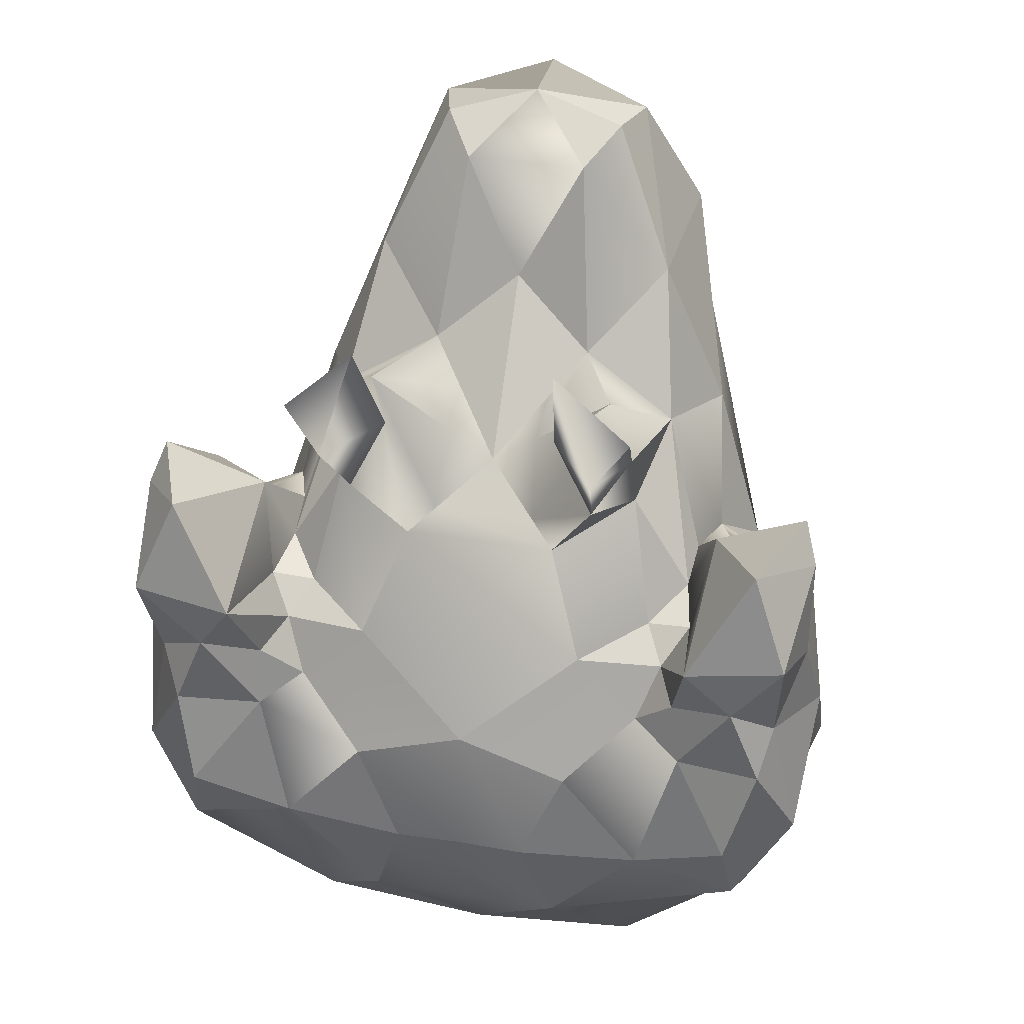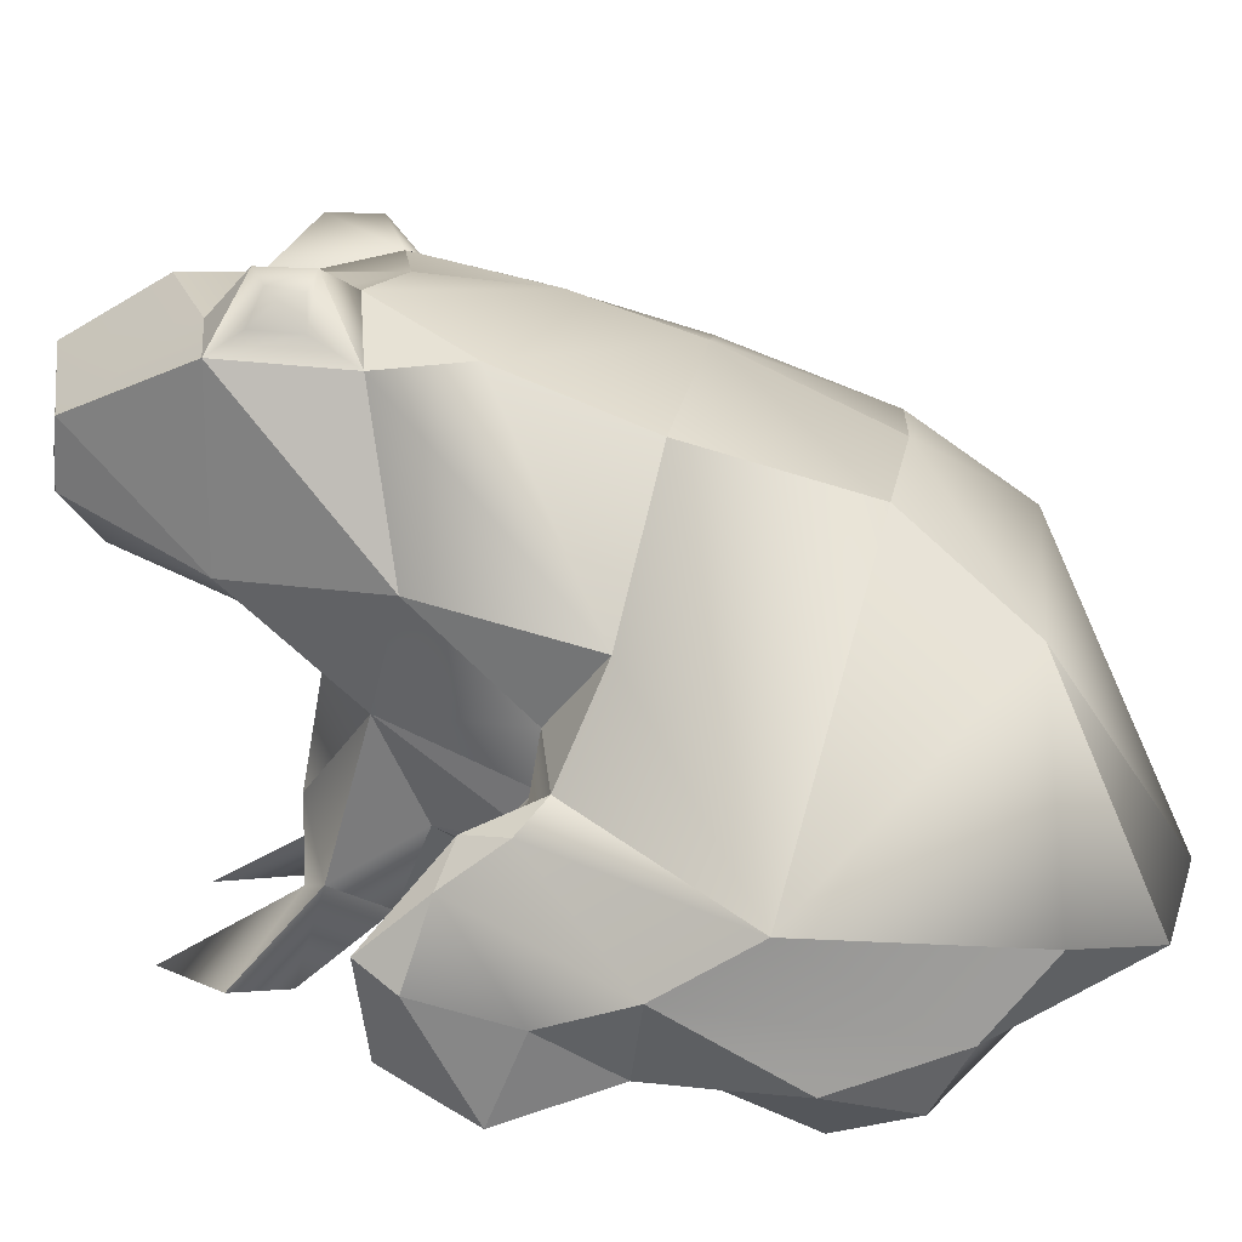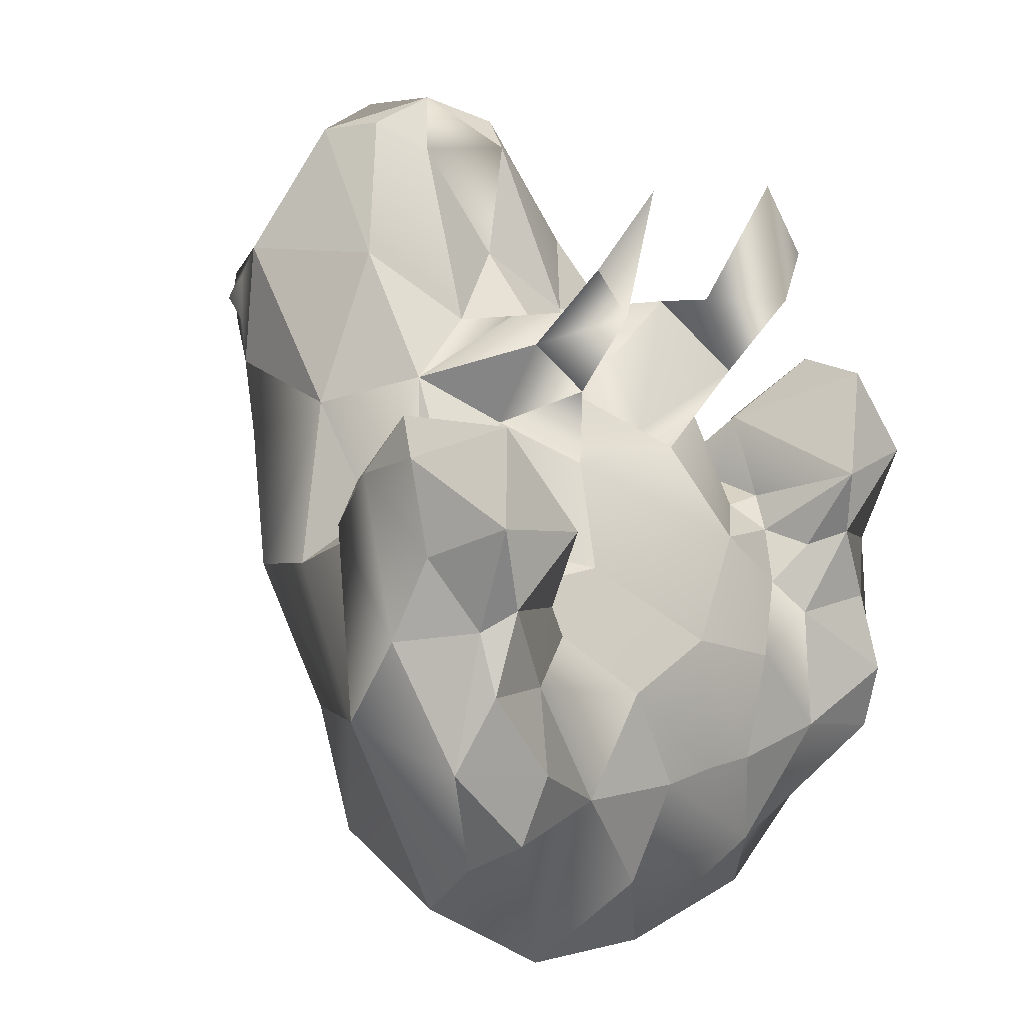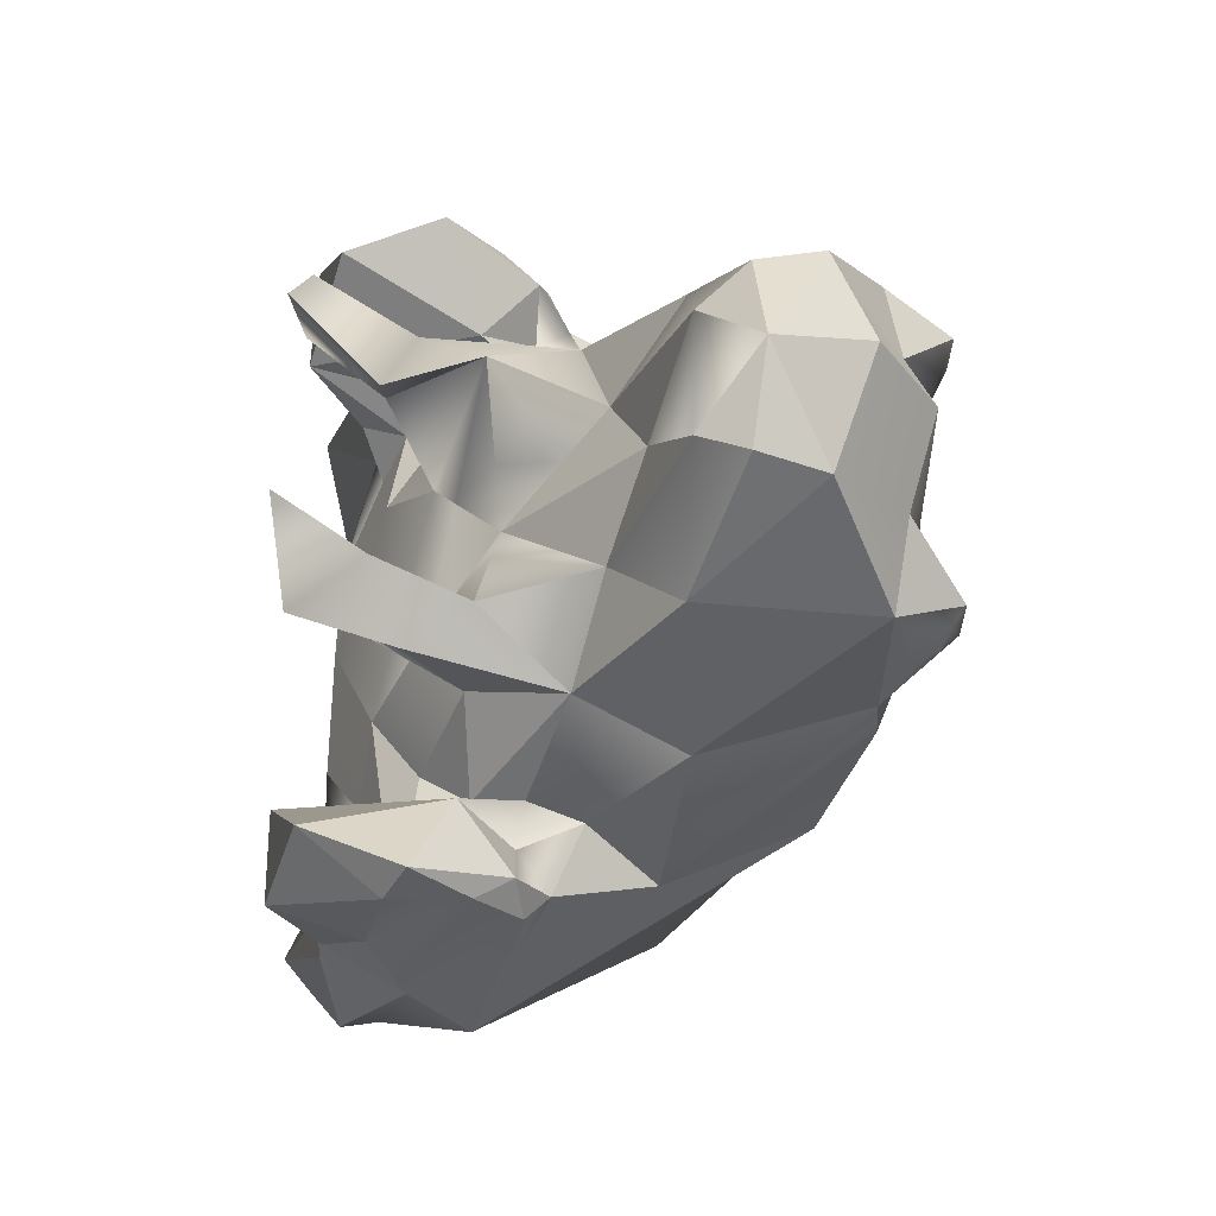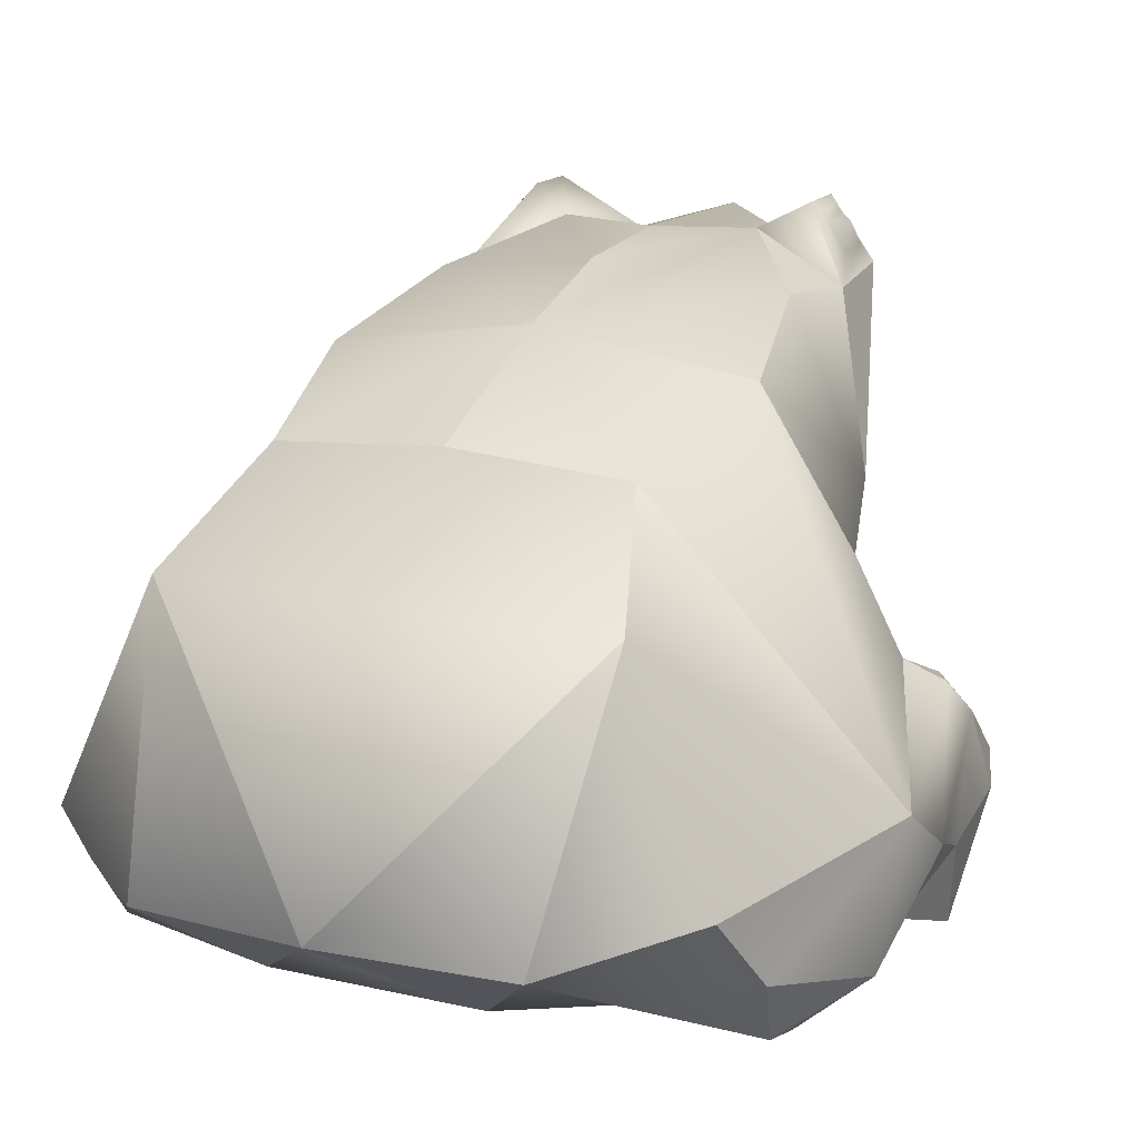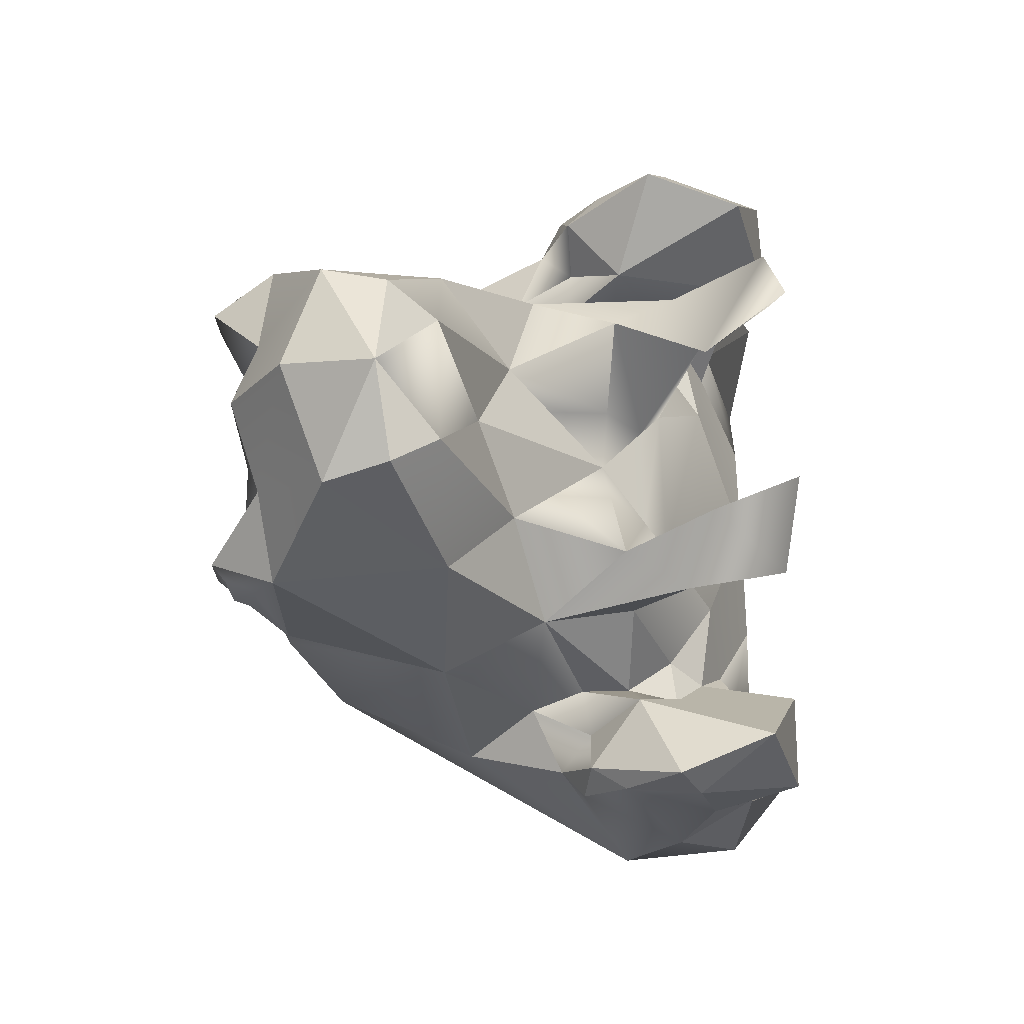
<metadata>
{"format":"obj","ext":"obj","renderer":"f3d","projection":"perspective","resolution":1024,"background":"white","views":[{"elev":36.4,"azim":12.0,"up":"+Z"},{"elev":15.8,"azim":96.5,"up":"+Y"},{"elev":10.0,"azim":-48.3,"up":"+Z"},{"elev":61.2,"azim":91.2,"up":"+Z"},{"elev":15.4,"azim":-153.9,"up":"+Y"},{"elev":71.3,"azim":-91.8,"up":"+Z"}]}
</metadata>
<code>
g default
v -0 -0.3625 0.4226
v -0.4336 0.5144 0.2815
v 0 0.2931 -0.5218
v -0.5696 0.08518 0.4214
v -0 0.6079 0.4893
v -0.4751 0.4979 0.4973
v -0.5143 0.3938 -0.08184
v 0 0.4805 -0.1183
v 0 -0.5842 -1.125
v -0.7753 -0.8372 -0.6022
v -0.4003 0.06169 0.8249
v -0 0.2181 1.251
v -0.4243 0.2582 -0.4985
v -0.29 -0.8146 -0.3051
v -0.5685 -0.2923 0.162
v -0.7066 0.02262 -0.000639
v -0.4609 -0.1858 0.5025
v -0.1996 -0.5382 0.2727
v -0.3007 -0.6764 0.01782
v -0.6147 -0.1522 0.1447
v -0.1758 -0.8412 -0.573
v -0.5603 -0.4228 0.1266
v -0.6946 -0.3101 0.166
v -0.6128 -0.8779 0.183
v 0 -0.8449 -0.5644
v 0 -0.8061 -0.2121
v -0.453 -0.6016 -1.059
v -0.5391 0.02717 -0.7973
v -0.9538 -0.5636 -0.08749
v -0.5711 -0.7579 -0.03229
v -0.7834 -0.2271 0.104
v -0.5863 -0.5595 0.08741
v -0.499 -0.8327 -0.5454
v -0.7597 -0.5004 -0.8492
v -0.4693 -0.7073 -0.1346
v -0.8104 -0.3022 0.2748
v -0.523 -0.6397 0.003667
v -0.4718 -0.5489 0.07391
v -0.9235 -0.7467 -0.4036
v -0.8034 -0.6808 -0.6928
v -0.593 -0.7385 -0.2413
v -0.4058 -0.431 0.3952
v -0.8168 -0.7873 -0.2189
v -0.7478 -0.8977 -0.4125
v -0.8486 -0.7634 -0.05129
v -0.6317 -0.441 0.3074
v -0.8651 -0.2852 0.1644
v -0.9611 -0.4209 -0.3171
v -0.2588 -0.7801 -0.8411
v -0.9083 -0.5885 0.3725
v -0.8675 -0.8666 0.223
v -0.877 -0.3928 0.3101
v -0.9109 -0.6453 0.1309
v -0.8718 -0.53 0.4697
v -0.7711 -0.7838 0.4533
v -0.3237 -0.4005 0.6713
v -0.7332 -0.7853 -0.01222
v -0 -0.02496 0.8083
v -0.2436 0.6113 0.5454
v -0.2002 0.5406 0.8711
v -0.2116 -0.1122 0.6384
v -0.4277 0.5068 0.8222
v -0.1582 0.06747 1.105
v -0.2817 0.3547 1.16
v -0.2387 0.1886 1.18
v -0 0.5977 0.9831
v -0 0.4505 1.232
v 1e-06 0.5791 0.1751
v 0.4336 0.5144 0.2815
v 0.5696 0.08518 0.4214
v 0.4751 0.4979 0.4973
v 0.5143 0.3938 -0.08184
v 0.7753 -0.8372 -0.6022
v 0.4003 0.06169 0.8249
v 0.4243 0.2582 -0.4985
v 0.29 -0.8146 -0.3051
v 0.5685 -0.2923 0.162
v 0.7066 0.02262 -0.000639
v 0.4609 -0.1858 0.5025
v 0.1996 -0.5382 0.2727
v 0.3007 -0.6764 0.01782
v 0.6147 -0.1522 0.1447
v 0.1758 -0.8412 -0.573
v 0.5603 -0.4228 0.1266
v 0.6946 -0.3101 0.166
v 0.6128 -0.8779 0.183
v 0.453 -0.6016 -1.059
v 0.5391 0.02717 -0.7973
v 0.9538 -0.5636 -0.08749
v 0.5711 -0.7579 -0.03229
v 0.7834 -0.2271 0.104
v 0.5863 -0.5595 0.08741
v 0.499 -0.8327 -0.5454
v 0.7597 -0.5004 -0.8492
v 0.4693 -0.7073 -0.1346
v 0.8104 -0.3022 0.2748
v 0.523 -0.6397 0.003667
v 0.4718 -0.5489 0.07391
v 0.9235 -0.7467 -0.4036
v 0.8034 -0.6808 -0.6928
v 0.593 -0.7385 -0.2413
v 0.4058 -0.431 0.3952
v 0.8168 -0.7873 -0.2189
v 0.7478 -0.8977 -0.4125
v 0.8486 -0.7634 -0.05129
v 0.6317 -0.441 0.3074
v 0.8651 -0.2852 0.1644
v 0.9611 -0.4209 -0.3171
v 0.2588 -0.7801 -0.8411
v 0.9083 -0.5885 0.3725
v 0.8675 -0.8666 0.223
v 0.877 -0.3928 0.3101
v 0.9109 -0.6453 0.1309
v 0.8718 -0.53 0.4697
v 0.7711 -0.7838 0.4533
v 0.3237 -0.4005 0.6713
v 0.7332 -0.7853 -0.01222
v 0.2436 0.6113 0.5454
v 0.2002 0.5406 0.8711
v 0.2116 -0.1122 0.6384
v 0.4277 0.5068 0.8222
v 0.1582 0.06747 1.105
v 0.2817 0.3547 1.16
v 0.2387 0.1886 1.18
v -0.349 0.6725 0.7378
v 0.349 0.6725 0.7378
v -0.3519 0.6706 0.6056
v 0.3519 0.6706 0.6056
v -0.3221 -0.6465 0.4882
v 0.3221 -0.6465 0.4882
v 0.2221 -0.6387 0.6955
v 0.4126 -0.5648 0.6135
v -0.2221 -0.6387 0.6955
v -0.4126 -0.5648 0.6135
v -0.2497 -0.8193 1.011
v -0.4401 -0.7946 0.8186
v -0.3497 -0.8167 0.6948
v 0.2497 -0.8193 1.011
v 0.4401 -0.7946 0.8186
v 0.3497 -0.8167 0.6948
v 0.4258 0.6207 0.6717
v -0.4258 0.6207 0.6717
v 0.3849 0.6411 0.7059
v 0.3843 0.6296 0.6228
v 0.4355 0.5581 0.6139
v 0.4262 0.5638 0.7358
v -0.3849 0.6411 0.7059
v -0.3843 0.6296 0.6228
v -0.4355 0.5581 0.6139
v -0.4262 0.5638 0.7358
v 0.1199 -0.2207 0.5449
v 0.1231 -0.377 0.5172
v 0.1337 -0.4802 0.3222
v -0.1199 -0.2207 0.5449
v -0.1231 -0.377 0.5172
v -0.1337 -0.4802 0.3222
g enemy:Mesh
f 8 3 13 7
f 7 16 4 2
f 4 6 2
f 3 75 88 28
f 13 3 28
f 9 28 88
f 12 64 65
f 5 59 60 66
f 30 37 24
f 39 43 45
f 14 26 19 35
f 22 15 46 32
f 83 76 26 25
f 25 26 14 21
f 31 20 16
f 17 4 20 15
f 9 27 28
f 42 38 19 18
f 20 23 15
f 15 23 46
f 18 56 129
f 9 49 27
f 30 41 35
f 37 30 35
f 48 34 40 39
f 48 39 29
f 53 50 52 29
f 31 48 47
f 47 48 29 52
f 31 16 48
f 7 13 48 16
f 19 37 35
f 38 32 37
f 14 35 41 33
f 27 49 33 10
f 27 10 40 34
f 32 24 37
f 22 38 42
f 32 38 22
f 39 10 44
f 10 33 44
f 17 22 42
f 48 13 28 34
f 34 28 27
f 33 41 44
f 40 10 39
f 20 31 23
f 23 31 36
f 56 42 129
f 129 42 18
f 43 41 57
f 39 44 43
f 44 41 43
f 41 30 57
f 30 24 57
f 24 32 46
f 31 47 36
f 43 57 45
f 45 29 39
f 49 21 33
f 33 21 14
f 38 37 19
f 15 22 17
f 50 51 55
f 51 24 55
f 29 45 53
f 45 51 53
f 46 36 54
f 51 50 53
f 36 52 54
f 52 50 54
f 24 46 55
f 36 46 23
f 57 51 45
f 24 51 57
f 20 4 16
f 50 55 54
f 46 54 55
f 36 47 52
f 59 5 68 8
f 8 7 2 59
f 61 154 1 58
f 2 6 59
f 64 11 65
f 11 62 4
f 62 6 4
f 122 12 63 58
f 62 11 64
f 63 65 11 61
f 63 12 65
f 58 63 61
f 62 64 60
f 60 64 67 66
f 11 17 61
f 17 11 4
f 64 12 67
f 75 3 8 72
f 78 72 69 71
f 70 78 71
f 18 80 156
f 80 153 156
f 1 156 153
f 26 81 19
f 18 19 81 80
f 124 123 12
f 5 66 119 118
f 86 97 90
f 105 103 99
f 81 26 76 95
f 106 77 84 92
f 83 25 109
f 9 109 49
f 21 49 109 25
f 78 82 91
f 79 77 82 70
f 87 9 88
f 81 98 102 80
f 82 77 85
f 85 77 106
f 80 130 153
f 130 116 153
f 152 153 116
f 87 109 9
f 95 101 90
f 95 90 97
f 100 94 108 89
f 99 100 89
f 91 107 108
f 89 108 107 112
f 113 89 112 110
f 108 75 72 78
f 78 91 108
f 95 97 81
f 97 92 98
f 101 95 76 93
f 94 100 87
f 109 87 100 73
f 73 93 109
f 97 86 92
f 102 98 84
f 84 98 92
f 104 73 99
f 104 93 73
f 102 84 79
f 88 75 108 94
f 94 87 88
f 104 101 93
f 99 73 100
f 82 85 91
f 91 85 96
f 117 101 103
f 103 104 99
f 103 101 104
f 117 90 101
f 117 86 90
f 106 92 86
f 96 107 91
f 105 117 103
f 99 89 105
f 93 83 109
f 76 83 93
f 81 97 98
f 79 84 77
f 115 111 110
f 115 86 111
f 113 105 89
f 113 111 105
f 114 96 106
f 113 110 111
f 114 112 96
f 114 110 112
f 115 106 86
f 85 106 96
f 105 111 117
f 117 111 86
f 78 70 82
f 114 115 110
f 115 114 106
f 112 107 96
f 68 5 118 69
f 69 72 8 68
f 58 1 151 120
f 118 71 69
f 124 74 123
f 79 120 116
f 70 121 74
f 70 71 121
f 123 74 121
f 120 151 152 116
f 74 124 122 120
f 124 12 122
f 120 122 58
f 121 119 123
f 67 123 119 66
f 120 79 74
f 70 74 79
f 67 12 123
f 149 150 142
f 62 60 125
f 128 126 143 144
f 118 119 126 128
f 119 121 126
f 125 60 59 127
f 128 71 118
f 6 127 59
f 134 17 42 129
f 129 56 133
f 135 136 137
f 102 79 132 130
f 132 79 116 131
f 139 138 140
f 134 133 56 17
f 56 61 17
f 116 130 131
f 129 42 56
f 133 134 136 135
f 134 129 137 136
f 137 129 133 135
f 139 132 131 138
f 131 130 140 138
f 140 130 132 139
f 150 147 142
f 121 146 143 126
f 121 71 145 146
f 142 148 149
f 155 156 1 154
f 130 80 102
f 128 144 145 71
f 142 147 148
f 144 143 141
f 145 144 141
f 146 145 141
f 143 146 141
f 148 147 125 127
f 149 148 127 6
f 6 62 150 149
f 125 147 150 62
f 1 153 152 151
f 56 155 154 61
f 156 155 56 18

</code>
